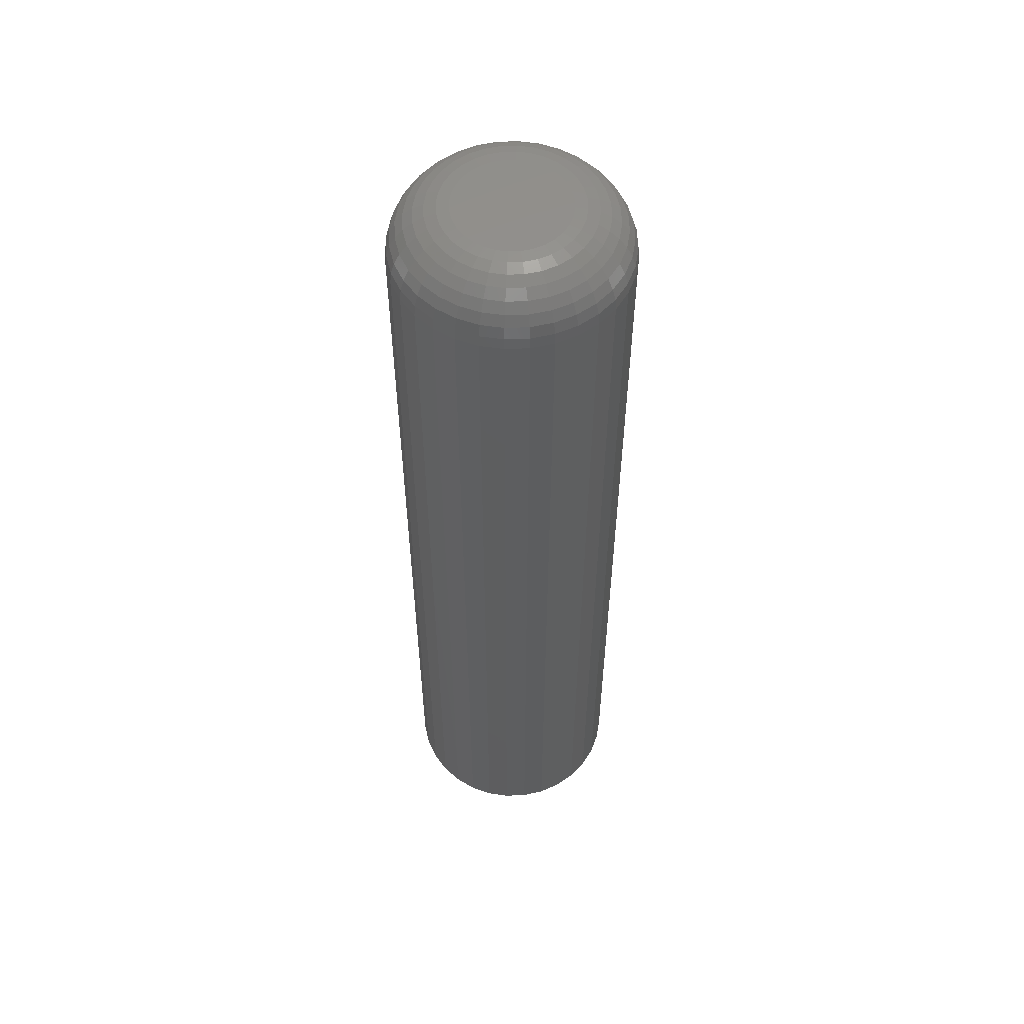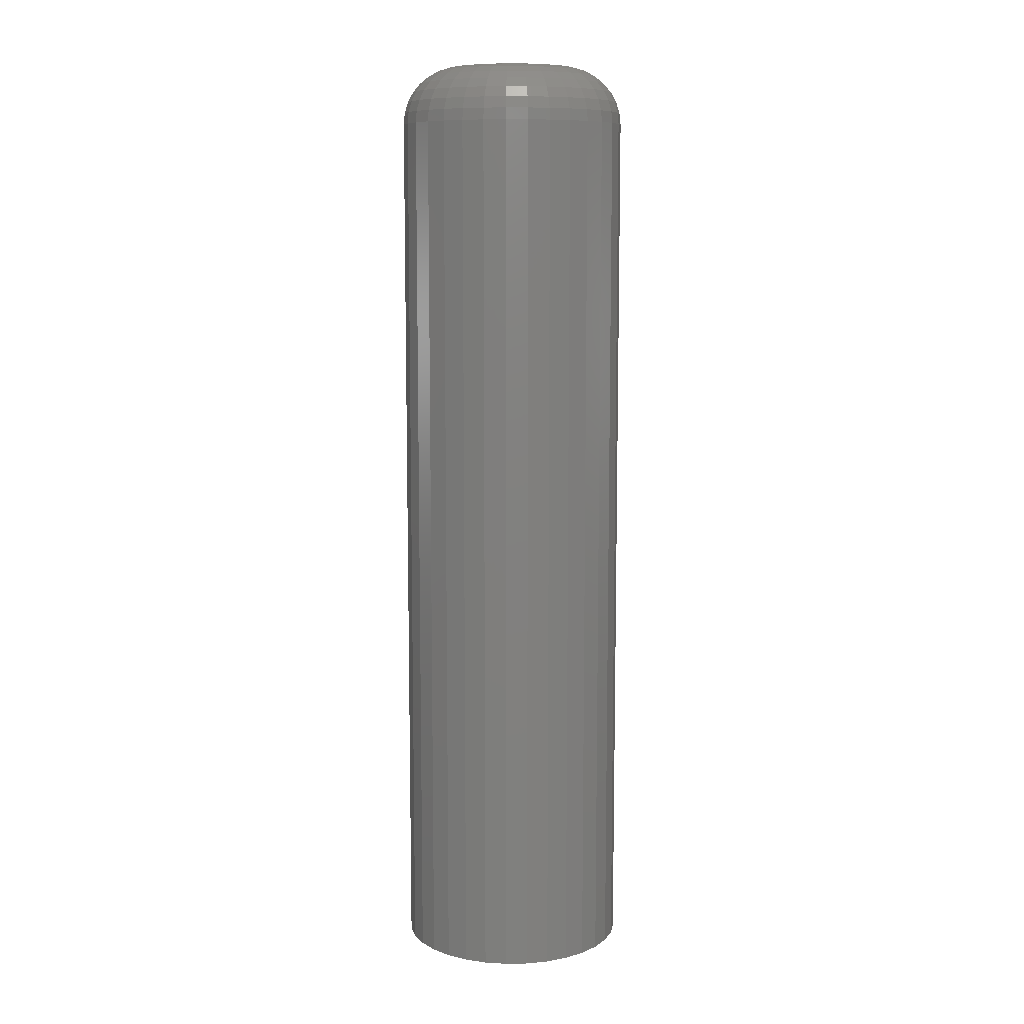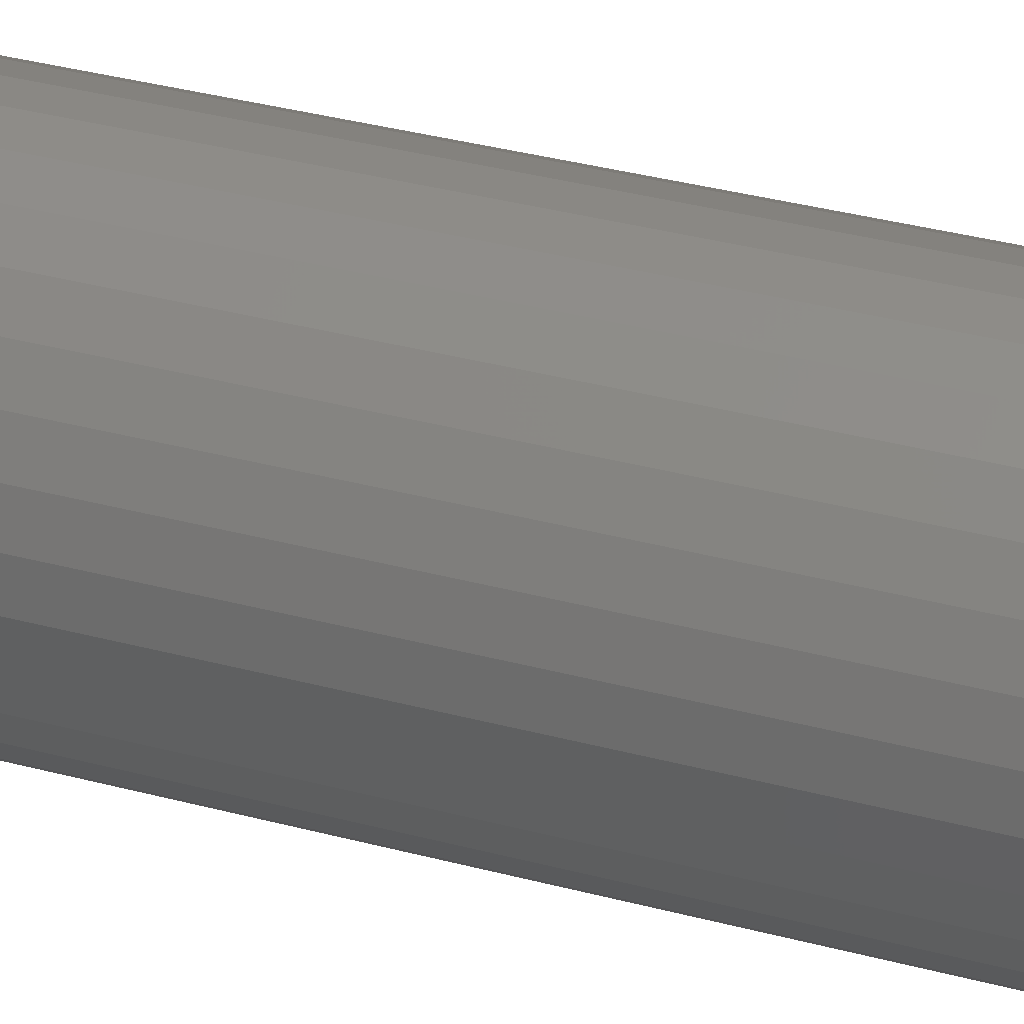
<metadata>
{"format":"stl","ext":"stl","renderer":"f3d","projection":"perspective","resolution":1024,"background":"white","views":[{"elev":55.4,"azim":-52.9,"up":"+Y"},{"elev":9.3,"azim":81.9,"up":"+Y"},{"elev":32.4,"azim":-69.0,"up":"+Z"}]}
</metadata>
<code>
# stl→obj: 320 verts, 636 faces
v 0.001891 0.75 0.08783
v 0.01903 0.75 0.08614
v -0.01524 0.75 0.08614
v -0.03172 0.75 0.08114
v 0.0355 0.75 0.08114
v -0.0469 0.75 0.07303
v 0.05069 0.75 0.07303
v -0.06021 0.75 0.0621
v 0.064 0.75 0.0621
v 0.05069 0.75 -0.07303
v -0.0469 0.75 -0.07303
v 0.064 0.75 -0.0621
v -0.03172 0.75 -0.08114
v 0.0355 0.75 -0.08114
v -0.01524 0.75 -0.08614
v 0.01903 0.75 -0.08614
v 0.001891 0.75 -0.08783
v -0.06021 0.75 -0.0621
v -0.07114 0.75 -0.0488
v 0.07492 0.75 -0.0488
v -0.07925 0.75 -0.03361
v 0.08303 0.75 -0.03361
v -0.08425 0.75 -0.01713
v 0.08803 0.75 -0.01713
v -0.08594 0.75 -3.488e-17
v 0.08972 0.75 -3.89e-17
v -0.08425 0.75 0.01713
v 0.08803 0.75 0.01713
v -0.07925 0.75 0.03361
v 0.08303 0.75 0.03361
v -0.07114 0.75 0.0488
v 0.07492 0.75 0.0488
v 0.1835 0.6562 -2.28e-16
v 0.1835 -0.75 -2.224e-17
v 0.18 0.6562 -0.03542
v 0.18 -0.75 -0.03542
v 0.1696 0.6562 -0.06949
v 0.1696 -0.75 -0.06949
v 0.1529 0.6562 -0.1009
v 0.1529 -0.75 -0.1009
v 0.1303 0.6562 -0.1284
v 0.1303 -0.75 -0.1284
v 0.1028 0.6562 -0.151
v 0.1028 -0.75 -0.151
v 0.07138 0.6562 -0.1678
v 0.07138 -0.75 -0.1678
v 0.03732 0.6562 -0.1781
v 0.03732 -0.75 -0.1781
v 0.001891 0.6562 -0.1816
v 0.001891 -0.75 -0.1816
v -0.03353 0.6562 -0.1781
v -0.03353 -0.75 -0.1781
v -0.0676 0.6562 -0.1678
v -0.0676 -0.75 -0.1678
v -0.09899 0.6562 -0.151
v -0.09899 -0.75 -0.151
v -0.1265 0.6562 -0.1284
v -0.1265 -0.75 -0.1284
v -0.1491 0.6562 -0.1009
v -0.1491 -0.75 -0.1009
v -0.1659 0.6562 -0.06949
v -0.1659 -0.75 -0.06949
v -0.1762 0.6562 -0.03542
v -0.1762 -0.75 -0.03542
v -0.1797 0.6562 2.224e-17
v -0.1797 -0.75 2.224e-17
v -0.1762 0.6562 0.03542
v -0.1762 -0.75 0.03542
v -0.1659 0.6562 0.06949
v -0.1659 -0.75 0.06949
v -0.1491 0.6562 0.1009
v -0.1491 -0.75 0.1009
v -0.1265 0.6562 0.1284
v -0.1265 -0.75 0.1284
v -0.09899 0.6562 0.151
v -0.09899 -0.75 0.151
v -0.0676 0.6562 0.1678
v -0.0676 -0.75 0.1678
v -0.03353 0.6562 0.1781
v -0.03353 -0.75 0.1781
v 0.001891 0.6562 0.1816
v 0.001891 -0.75 0.1816
v 0.03732 0.6562 0.1781
v 0.03732 -0.75 0.1781
v 0.07138 0.6562 0.1678
v 0.07138 -0.75 0.1678
v 0.1028 0.6562 0.151
v 0.1028 -0.75 0.151
v 0.1303 0.6562 0.1284
v 0.1303 -0.75 0.1284
v 0.1529 0.6562 0.1009
v 0.1529 -0.75 0.1009
v 0.1696 0.6562 0.06949
v 0.1696 -0.75 0.06949
v 0.18 0.6562 0.03542
v 0.18 -0.75 0.03542
v -0.1779 0.6745 -1.388e-17
v -0.1744 0.6745 0.03507
v -0.1726 0.6921 0
v -0.1692 0.6921 0.03403
v -0.1639 0.7083 -1.388e-17
v -0.1607 0.7083 0.03234
v -0.1522 0.7225 -1.388e-17
v -0.1493 0.7225 0.03007
v -0.138 0.7342 -1.388e-17
v -0.1353 0.7342 0.0273
v -0.1218 0.7429 -2.082e-17
v -0.1194 0.7429 0.02413
v -0.1042 0.7482 -2.082e-17
v -0.1022 0.7482 0.0207
v 0.1782 0.6745 0.03507
v 0.1817 0.6745 -2.776e-17
v 0.173 0.6921 0.03403
v 0.1763 0.6921 -2.776e-17
v 0.1645 0.7083 0.03234
v 0.1677 0.7083 -1.388e-17
v 0.1531 0.7225 0.03007
v 0.156 0.7225 -2.776e-17
v 0.1391 0.7342 0.0273
v 0.1418 0.7342 -2.776e-17
v 0.1232 0.7429 0.02413
v 0.1256 0.7429 -2.082e-17
v 0.106 0.7482 0.0207
v 0.108 0.7482 -2.082e-17
v 0.168 0.6745 0.0688
v 0.1631 0.6921 0.06676
v 0.1551 0.7083 0.06344
v 0.1443 0.7225 0.05898
v 0.1312 0.7342 0.05354
v 0.1162 0.7429 0.04734
v 0.09993 0.7482 0.04061
v 0.1514 0.6745 0.09988
v 0.1469 0.6921 0.09692
v 0.1397 0.7083 0.0921
v 0.13 0.7225 0.08562
v 0.1182 0.7342 0.07773
v 0.1047 0.7429 0.06873
v 0.09013 0.7482 0.05896
v 0.129 0.6745 0.1271
v 0.1252 0.6921 0.1233
v 0.1191 0.7083 0.1172
v 0.1109 0.7225 0.109
v 0.1008 0.7342 0.09893
v 0.08936 0.7429 0.08747
v 0.07693 0.7482 0.07504
v 0.1018 0.6745 0.1495
v 0.09881 0.6921 0.145
v 0.09399 0.7083 0.1378
v 0.08752 0.7225 0.1281
v 0.07962 0.7342 0.1163
v 0.07062 0.7429 0.1029
v 0.06085 0.7482 0.08823
v 0.07069 0.6745 0.1661
v 0.06865 0.6921 0.1612
v 0.06533 0.7083 0.1532
v 0.06087 0.7225 0.1424
v 0.05543 0.7342 0.1293
v 0.04923 0.7429 0.1143
v 0.0425 0.7482 0.09804
v 0.03696 0.6745 0.1763
v 0.03592 0.6921 0.1711
v 0.03423 0.7083 0.1626
v 0.03196 0.7225 0.1512
v 0.02919 0.7342 0.1372
v 0.02603 0.7429 0.1213
v 0.02259 0.7482 0.1041
v 0.001891 0.6745 0.1798
v 0.001891 0.6921 0.1744
v 0.001891 0.7083 0.1658
v 0.001891 0.7225 0.1541
v 0.001891 0.7342 0.1399
v 0.001891 0.7429 0.1237
v 0.001891 0.7482 0.1061
v -0.03318 0.6745 0.1763
v -0.03214 0.6921 0.1711
v -0.03045 0.7083 0.1626
v -0.02818 0.7225 0.1512
v -0.0254 0.7342 0.1372
v -0.02224 0.7429 0.1213
v -0.01881 0.7482 0.1041
v -0.06691 0.6745 0.1661
v -0.06486 0.6921 0.1612
v -0.06155 0.7083 0.1532
v -0.05709 0.7225 0.1424
v -0.05165 0.7342 0.1293
v -0.04545 0.7429 0.1143
v -0.03872 0.7482 0.09804
v -0.09799 0.6745 0.1495
v -0.09502 0.6921 0.145
v -0.09021 0.7083 0.1378
v -0.08373 0.7225 0.1281
v -0.07584 0.7342 0.1163
v -0.06684 0.7429 0.1029
v -0.05706 0.7482 0.08823
v -0.1252 0.6745 0.1271
v -0.1215 0.6921 0.1233
v -0.1153 0.7083 0.1172
v -0.1071 0.7225 0.109
v -0.09704 0.7342 0.09893
v -0.08558 0.7429 0.08747
v -0.07315 0.7482 0.07504
v -0.1476 0.6745 0.09988
v -0.1432 0.6921 0.09692
v -0.1359 0.7083 0.0921
v -0.1263 0.7225 0.08562
v -0.1144 0.7342 0.07773
v -0.101 0.7429 0.06873
v -0.08634 0.7482 0.05896
v -0.1642 0.6745 0.0688
v -0.1593 0.6921 0.06676
v -0.1513 0.7083 0.06344
v -0.1405 0.7225 0.05898
v -0.1274 0.7342 0.05354
v -0.1124 0.7429 0.04734
v -0.09615 0.7482 0.04061
v 0.1782 0.6745 -0.03507
v 0.173 0.6921 -0.03403
v 0.1645 0.7083 -0.03234
v 0.1531 0.7225 -0.03007
v 0.1391 0.7342 -0.0273
v 0.1232 0.7429 -0.02413
v 0.106 0.7482 -0.0207
v -0.1744 0.6745 -0.03507
v -0.1692 0.6921 -0.03403
v -0.1607 0.7083 -0.03234
v -0.1493 0.7225 -0.03007
v -0.1353 0.7342 -0.0273
v -0.1194 0.7429 -0.02413
v -0.1022 0.7482 -0.0207
v -0.1642 0.6745 -0.0688
v -0.1593 0.6921 -0.06676
v -0.1513 0.7083 -0.06344
v -0.1405 0.7225 -0.05898
v -0.1274 0.7342 -0.05354
v -0.1124 0.7429 -0.04734
v -0.09615 0.7482 -0.04061
v -0.1476 0.6745 -0.09988
v -0.1432 0.6921 -0.09692
v -0.1359 0.7083 -0.0921
v -0.1263 0.7225 -0.08562
v -0.1144 0.7342 -0.07773
v -0.101 0.7429 -0.06873
v -0.08634 0.7482 -0.05896
v -0.1252 0.6745 -0.1271
v -0.1215 0.6921 -0.1233
v -0.1153 0.7083 -0.1172
v -0.1071 0.7225 -0.109
v -0.09704 0.7342 -0.09893
v -0.08558 0.7429 -0.08747
v -0.07315 0.7482 -0.07504
v -0.09799 0.6745 -0.1495
v -0.09502 0.6921 -0.145
v -0.09021 0.7083 -0.1378
v -0.08373 0.7225 -0.1281
v -0.07584 0.7342 -0.1163
v -0.06684 0.7429 -0.1029
v -0.05706 0.7482 -0.08823
v -0.06691 0.6745 -0.1661
v -0.06486 0.6921 -0.1612
v -0.06155 0.7083 -0.1532
v -0.05709 0.7225 -0.1424
v -0.05165 0.7342 -0.1293
v -0.04545 0.7429 -0.1143
v -0.03872 0.7482 -0.09804
v -0.03318 0.6745 -0.1763
v -0.03214 0.6921 -0.1711
v -0.03045 0.7083 -0.1626
v -0.02818 0.7225 -0.1512
v -0.0254 0.7342 -0.1372
v -0.02224 0.7429 -0.1213
v -0.01881 0.7482 -0.1041
v 0.001891 0.6745 -0.1798
v 0.001891 0.6921 -0.1744
v 0.001891 0.7083 -0.1658
v 0.001891 0.7225 -0.1541
v 0.001891 0.7342 -0.1399
v 0.001891 0.7429 -0.1237
v 0.001891 0.7482 -0.1061
v 0.03696 0.6745 -0.1763
v 0.03592 0.6921 -0.1711
v 0.03423 0.7083 -0.1626
v 0.03196 0.7225 -0.1512
v 0.02919 0.7342 -0.1372
v 0.02603 0.7429 -0.1213
v 0.02259 0.7482 -0.1041
v 0.07069 0.6745 -0.1661
v 0.06865 0.6921 -0.1612
v 0.06533 0.7083 -0.1532
v 0.06087 0.7225 -0.1424
v 0.05543 0.7342 -0.1293
v 0.04923 0.7429 -0.1143
v 0.0425 0.7482 -0.09804
v 0.1018 0.6745 -0.1495
v 0.09881 0.6921 -0.145
v 0.09399 0.7083 -0.1378
v 0.08752 0.7225 -0.1281
v 0.07962 0.7342 -0.1163
v 0.07062 0.7429 -0.1029
v 0.06085 0.7482 -0.08823
v 0.129 0.6745 -0.1271
v 0.1252 0.6921 -0.1233
v 0.1191 0.7083 -0.1172
v 0.1109 0.7225 -0.109
v 0.1008 0.7342 -0.09893
v 0.08936 0.7429 -0.08747
v 0.07693 0.7482 -0.07504
v 0.1514 0.6745 -0.09988
v 0.1469 0.6921 -0.09692
v 0.1397 0.7083 -0.0921
v 0.13 0.7225 -0.08562
v 0.1182 0.7342 -0.07773
v 0.1047 0.7429 -0.06873
v 0.09013 0.7482 -0.05896
v 0.168 0.6745 -0.0688
v 0.1631 0.6921 -0.06676
v 0.1551 0.7083 -0.06344
v 0.1443 0.7225 -0.05898
v 0.1312 0.7342 -0.05354
v 0.1162 0.7429 -0.04734
v 0.09993 0.7482 -0.04061
f 1 2 3
f 4 3 2
f 5 4 2
f 6 4 5
f 7 6 5
f 8 6 7
f 9 8 7
f 10 11 12
f 13 11 10
f 14 13 10
f 15 13 14
f 16 15 14
f 17 15 16
f 11 18 12
f 12 18 19
f 12 19 20
f 20 19 21
f 20 21 22
f 22 21 23
f 22 23 24
f 24 23 25
f 24 25 26
f 26 25 27
f 26 27 28
f 28 27 29
f 28 29 30
f 30 29 31
f 30 31 32
f 32 31 8
f 32 8 9
f 33 34 35
f 35 34 36
f 35 36 37
f 37 36 38
f 37 38 39
f 39 38 40
f 39 40 41
f 41 40 42
f 41 42 43
f 43 42 44
f 43 44 45
f 45 44 46
f 45 46 47
f 47 46 48
f 47 48 49
f 49 48 50
f 49 50 51
f 51 50 52
f 51 52 53
f 53 52 54
f 53 54 55
f 55 54 56
f 55 56 57
f 57 56 58
f 57 58 59
f 59 58 60
f 59 60 61
f 61 60 62
f 61 62 63
f 63 62 64
f 63 64 65
f 65 64 66
f 65 66 67
f 67 66 68
f 67 68 69
f 69 68 70
f 69 70 71
f 71 70 72
f 71 72 73
f 73 72 74
f 73 74 75
f 75 74 76
f 75 76 77
f 77 76 78
f 77 78 79
f 79 78 80
f 79 80 81
f 81 80 82
f 81 82 83
f 83 82 84
f 83 84 85
f 85 84 86
f 85 86 87
f 87 86 88
f 87 88 89
f 89 88 90
f 89 90 91
f 91 90 92
f 91 92 93
f 93 92 94
f 93 94 95
f 95 94 96
f 95 96 33
f 33 96 34
f 65 67 97
f 97 67 98
f 97 98 99
f 99 98 100
f 99 100 101
f 101 100 102
f 101 102 103
f 103 102 104
f 103 104 105
f 105 104 106
f 105 106 107
f 107 106 108
f 107 108 109
f 109 108 110
f 109 110 25
f 25 110 27
f 95 33 111
f 111 33 112
f 111 112 113
f 113 112 114
f 113 114 115
f 115 114 116
f 115 116 117
f 117 116 118
f 117 118 119
f 119 118 120
f 119 120 121
f 121 120 122
f 121 122 123
f 123 122 124
f 123 124 28
f 28 124 26
f 93 95 125
f 125 95 111
f 125 111 126
f 126 111 113
f 126 113 127
f 127 113 115
f 127 115 128
f 128 115 117
f 128 117 129
f 129 117 119
f 129 119 130
f 130 119 121
f 130 121 131
f 131 121 123
f 131 123 30
f 30 123 28
f 91 93 132
f 132 93 125
f 132 125 133
f 133 125 126
f 133 126 134
f 134 126 127
f 134 127 135
f 135 127 128
f 135 128 136
f 136 128 129
f 136 129 137
f 137 129 130
f 137 130 138
f 138 130 131
f 138 131 32
f 32 131 30
f 89 91 139
f 139 91 132
f 139 132 140
f 140 132 133
f 140 133 141
f 141 133 134
f 141 134 142
f 142 134 135
f 142 135 143
f 143 135 136
f 143 136 144
f 144 136 137
f 144 137 145
f 145 137 138
f 145 138 9
f 9 138 32
f 87 89 146
f 146 89 139
f 146 139 147
f 147 139 140
f 147 140 148
f 148 140 141
f 148 141 149
f 149 141 142
f 149 142 150
f 150 142 143
f 150 143 151
f 151 143 144
f 151 144 152
f 152 144 145
f 152 145 7
f 7 145 9
f 85 87 153
f 153 87 146
f 153 146 154
f 154 146 147
f 154 147 155
f 155 147 148
f 155 148 156
f 156 148 149
f 156 149 157
f 157 149 150
f 157 150 158
f 158 150 151
f 158 151 159
f 159 151 152
f 159 152 5
f 5 152 7
f 83 85 160
f 160 85 153
f 160 153 161
f 161 153 154
f 161 154 162
f 162 154 155
f 162 155 163
f 163 155 156
f 163 156 164
f 164 156 157
f 164 157 165
f 165 157 158
f 165 158 166
f 166 158 159
f 166 159 2
f 2 159 5
f 81 83 167
f 167 83 160
f 167 160 168
f 168 160 161
f 168 161 169
f 169 161 162
f 169 162 170
f 170 162 163
f 170 163 171
f 171 163 164
f 171 164 172
f 172 164 165
f 172 165 173
f 173 165 166
f 173 166 1
f 1 166 2
f 79 81 174
f 174 81 167
f 174 167 175
f 175 167 168
f 175 168 176
f 176 168 169
f 176 169 177
f 177 169 170
f 177 170 178
f 178 170 171
f 178 171 179
f 179 171 172
f 179 172 180
f 180 172 173
f 180 173 3
f 3 173 1
f 77 79 181
f 181 79 174
f 181 174 182
f 182 174 175
f 182 175 183
f 183 175 176
f 183 176 184
f 184 176 177
f 184 177 185
f 185 177 178
f 185 178 186
f 186 178 179
f 186 179 187
f 187 179 180
f 187 180 4
f 4 180 3
f 75 77 188
f 188 77 181
f 188 181 189
f 189 181 182
f 189 182 190
f 190 182 183
f 190 183 191
f 191 183 184
f 191 184 192
f 192 184 185
f 192 185 193
f 193 185 186
f 193 186 194
f 194 186 187
f 194 187 6
f 6 187 4
f 73 75 195
f 195 75 188
f 195 188 196
f 196 188 189
f 196 189 197
f 197 189 190
f 197 190 198
f 198 190 191
f 198 191 199
f 199 191 192
f 199 192 200
f 200 192 193
f 200 193 201
f 201 193 194
f 201 194 8
f 8 194 6
f 71 73 202
f 202 73 195
f 202 195 203
f 203 195 196
f 203 196 204
f 204 196 197
f 204 197 205
f 205 197 198
f 205 198 206
f 206 198 199
f 206 199 207
f 207 199 200
f 207 200 208
f 208 200 201
f 208 201 31
f 31 201 8
f 69 71 209
f 209 71 202
f 209 202 210
f 210 202 203
f 210 203 211
f 211 203 204
f 211 204 212
f 212 204 205
f 212 205 213
f 213 205 206
f 213 206 214
f 214 206 207
f 214 207 215
f 215 207 208
f 215 208 29
f 29 208 31
f 67 69 98
f 98 69 209
f 98 209 100
f 100 209 210
f 100 210 102
f 102 210 211
f 102 211 104
f 104 211 212
f 104 212 106
f 106 212 213
f 106 213 108
f 108 213 214
f 108 214 110
f 110 214 215
f 110 215 27
f 27 215 29
f 33 35 112
f 112 35 216
f 112 216 114
f 114 216 217
f 114 217 116
f 116 217 218
f 116 218 118
f 118 218 219
f 118 219 120
f 120 219 220
f 120 220 122
f 122 220 221
f 122 221 124
f 124 221 222
f 124 222 26
f 26 222 24
f 63 65 223
f 223 65 97
f 223 97 224
f 224 97 99
f 224 99 225
f 225 99 101
f 225 101 226
f 226 101 103
f 226 103 227
f 227 103 105
f 227 105 228
f 228 105 107
f 228 107 229
f 229 107 109
f 229 109 23
f 23 109 25
f 61 63 230
f 230 63 223
f 230 223 231
f 231 223 224
f 231 224 232
f 232 224 225
f 232 225 233
f 233 225 226
f 233 226 234
f 234 226 227
f 234 227 235
f 235 227 228
f 235 228 236
f 236 228 229
f 236 229 21
f 21 229 23
f 59 61 237
f 237 61 230
f 237 230 238
f 238 230 231
f 238 231 239
f 239 231 232
f 239 232 240
f 240 232 233
f 240 233 241
f 241 233 234
f 241 234 242
f 242 234 235
f 242 235 243
f 243 235 236
f 243 236 19
f 19 236 21
f 57 59 244
f 244 59 237
f 244 237 245
f 245 237 238
f 245 238 246
f 246 238 239
f 246 239 247
f 247 239 240
f 247 240 248
f 248 240 241
f 248 241 249
f 249 241 242
f 249 242 250
f 250 242 243
f 250 243 18
f 18 243 19
f 55 57 251
f 251 57 244
f 251 244 252
f 252 244 245
f 252 245 253
f 253 245 246
f 253 246 254
f 254 246 247
f 254 247 255
f 255 247 248
f 255 248 256
f 256 248 249
f 256 249 257
f 257 249 250
f 257 250 11
f 11 250 18
f 53 55 258
f 258 55 251
f 258 251 259
f 259 251 252
f 259 252 260
f 260 252 253
f 260 253 261
f 261 253 254
f 261 254 262
f 262 254 255
f 262 255 263
f 263 255 256
f 263 256 264
f 264 256 257
f 264 257 13
f 13 257 11
f 51 53 265
f 265 53 258
f 265 258 266
f 266 258 259
f 266 259 267
f 267 259 260
f 267 260 268
f 268 260 261
f 268 261 269
f 269 261 262
f 269 262 270
f 270 262 263
f 270 263 271
f 271 263 264
f 271 264 15
f 15 264 13
f 49 51 272
f 272 51 265
f 272 265 273
f 273 265 266
f 273 266 274
f 274 266 267
f 274 267 275
f 275 267 268
f 275 268 276
f 276 268 269
f 276 269 277
f 277 269 270
f 277 270 278
f 278 270 271
f 278 271 17
f 17 271 15
f 47 49 279
f 279 49 272
f 279 272 280
f 280 272 273
f 280 273 281
f 281 273 274
f 281 274 282
f 282 274 275
f 282 275 283
f 283 275 276
f 283 276 284
f 284 276 277
f 284 277 285
f 285 277 278
f 285 278 16
f 16 278 17
f 45 47 286
f 286 47 279
f 286 279 287
f 287 279 280
f 287 280 288
f 288 280 281
f 288 281 289
f 289 281 282
f 289 282 290
f 290 282 283
f 290 283 291
f 291 283 284
f 291 284 292
f 292 284 285
f 292 285 14
f 14 285 16
f 43 45 293
f 293 45 286
f 293 286 294
f 294 286 287
f 294 287 295
f 295 287 288
f 295 288 296
f 296 288 289
f 296 289 297
f 297 289 290
f 297 290 298
f 298 290 291
f 298 291 299
f 299 291 292
f 299 292 10
f 10 292 14
f 41 43 300
f 300 43 293
f 300 293 301
f 301 293 294
f 301 294 302
f 302 294 295
f 302 295 303
f 303 295 296
f 303 296 304
f 304 296 297
f 304 297 305
f 305 297 298
f 305 298 306
f 306 298 299
f 306 299 12
f 12 299 10
f 39 41 307
f 307 41 300
f 307 300 308
f 308 300 301
f 308 301 309
f 309 301 302
f 309 302 310
f 310 302 303
f 310 303 311
f 311 303 304
f 311 304 312
f 312 304 305
f 312 305 313
f 313 305 306
f 313 306 20
f 20 306 12
f 37 39 314
f 314 39 307
f 314 307 315
f 315 307 308
f 315 308 316
f 316 308 309
f 316 309 317
f 317 309 310
f 317 310 318
f 318 310 311
f 318 311 319
f 319 311 312
f 319 312 320
f 320 312 313
f 320 313 22
f 22 313 20
f 35 37 216
f 216 37 314
f 216 314 217
f 217 314 315
f 217 315 218
f 218 315 316
f 218 316 219
f 219 316 317
f 219 317 220
f 220 317 318
f 220 318 221
f 221 318 319
f 221 319 222
f 222 319 320
f 222 320 24
f 24 320 22
f 80 84 82
f 84 80 78
f 84 78 86
f 46 52 48
f 48 52 50
f 86 78 88
f 88 78 76
f 88 76 90
f 90 76 74
f 90 74 92
f 92 74 72
f 92 72 94
f 94 72 70
f 94 70 96
f 96 70 68
f 96 68 34
f 34 68 66
f 34 66 36
f 36 66 64
f 36 64 38
f 38 64 62
f 38 62 40
f 40 62 60
f 40 60 42
f 42 60 58
f 42 58 44
f 44 58 56
f 44 56 46
f 46 56 54
f 46 54 52

</code>
